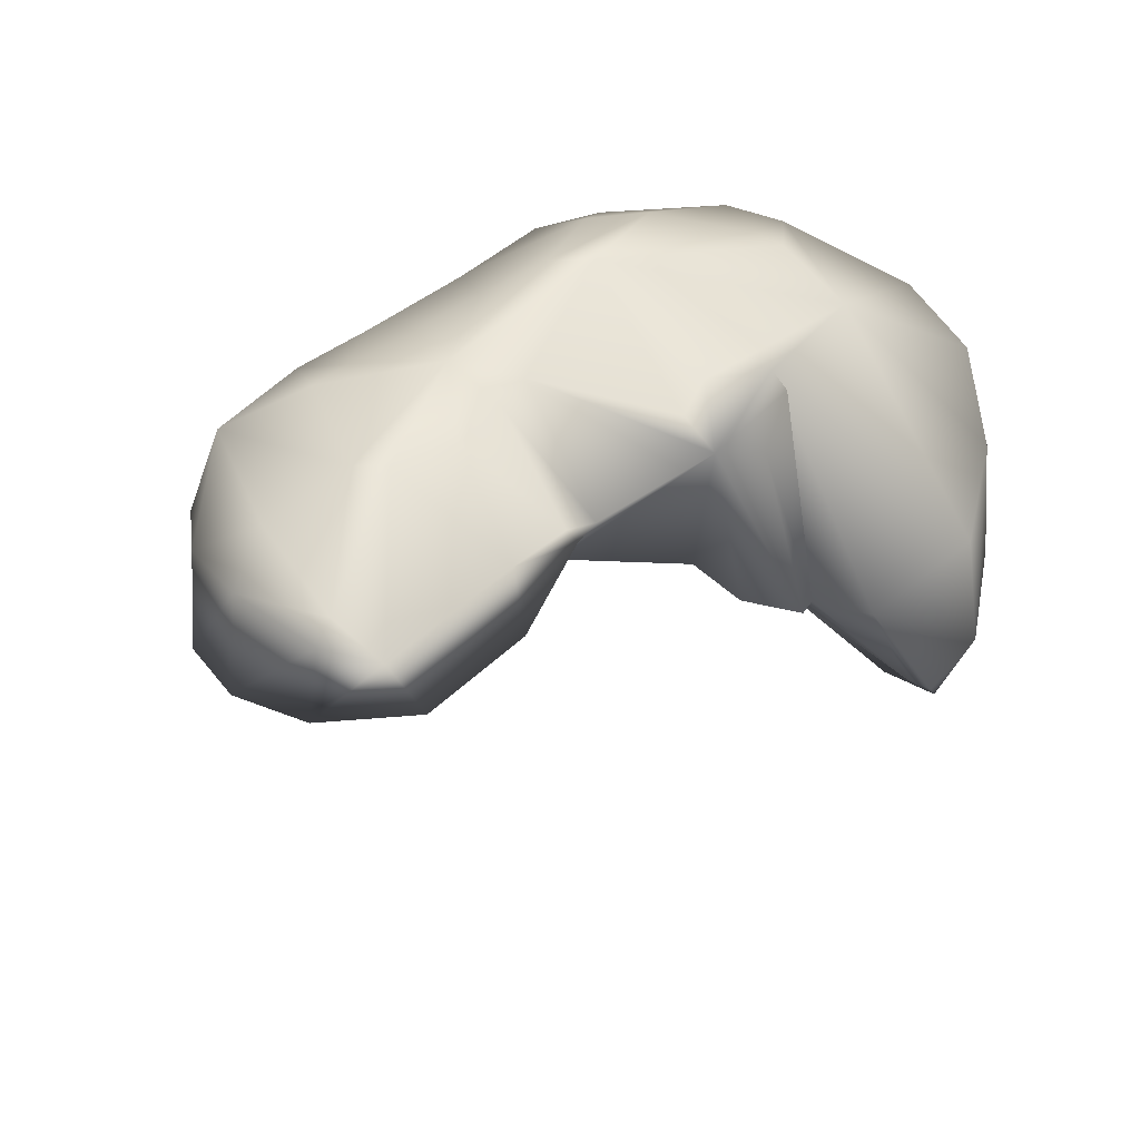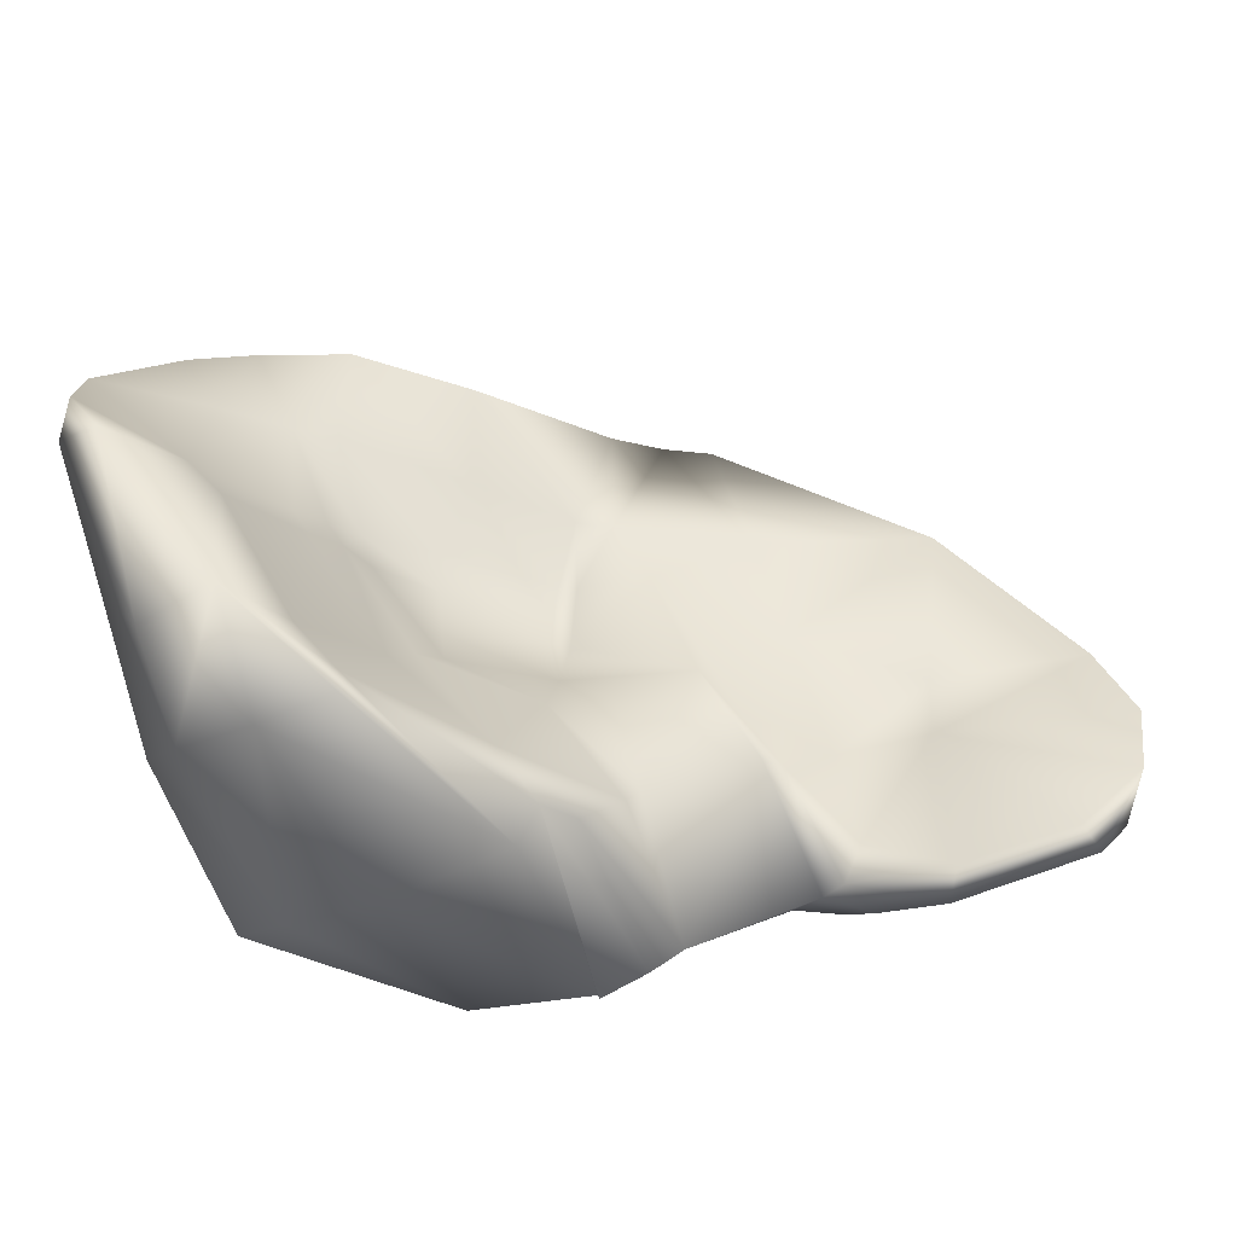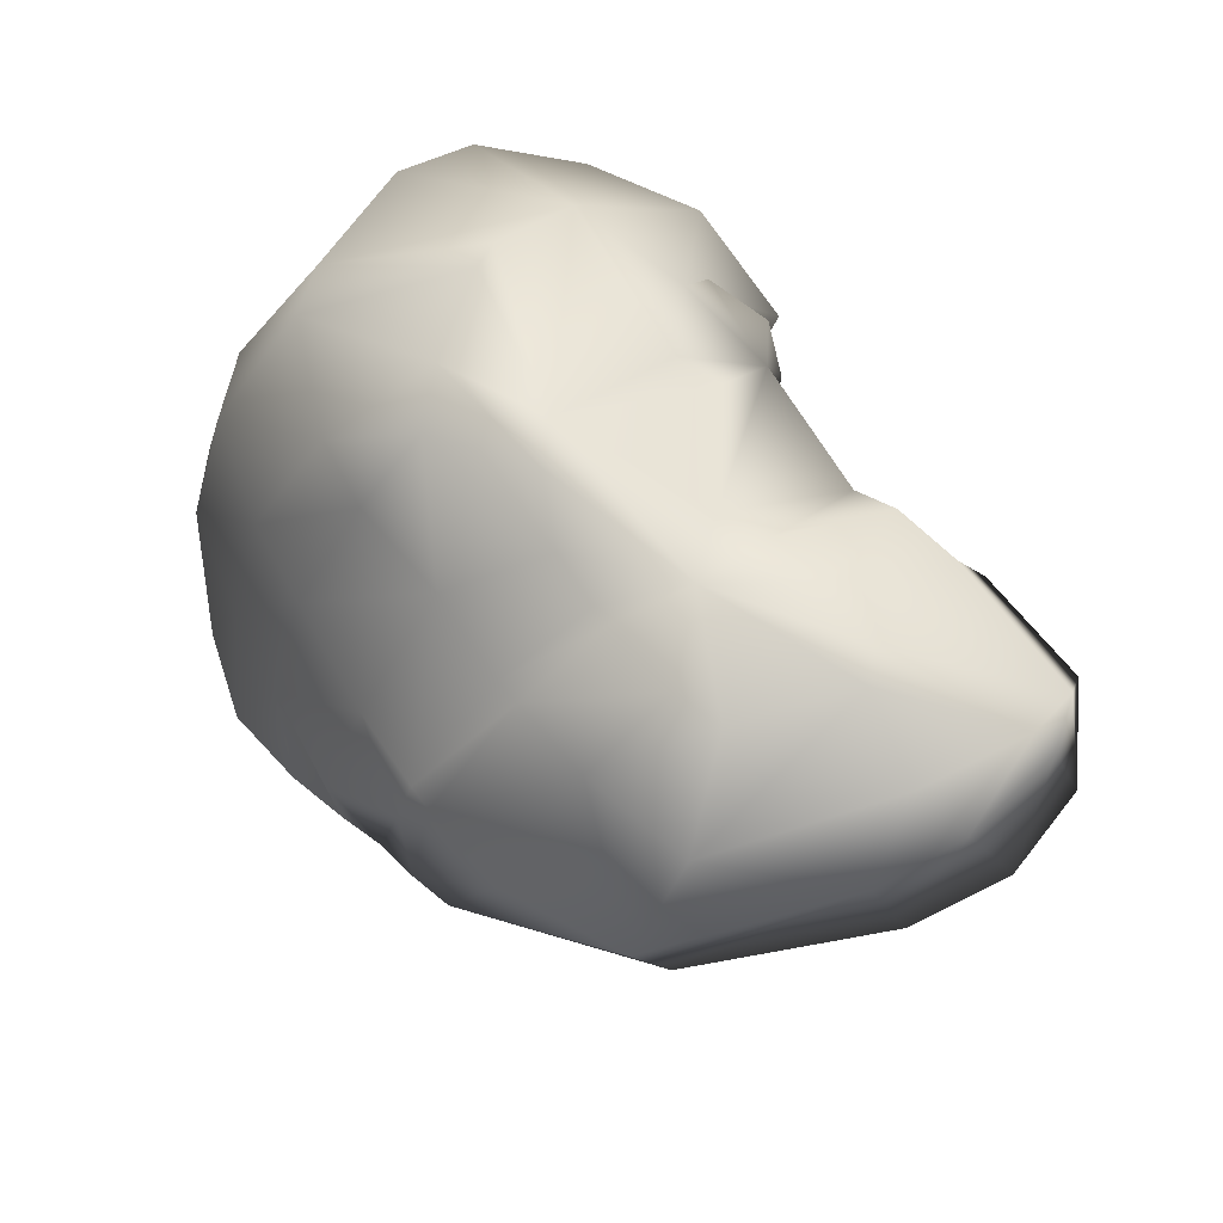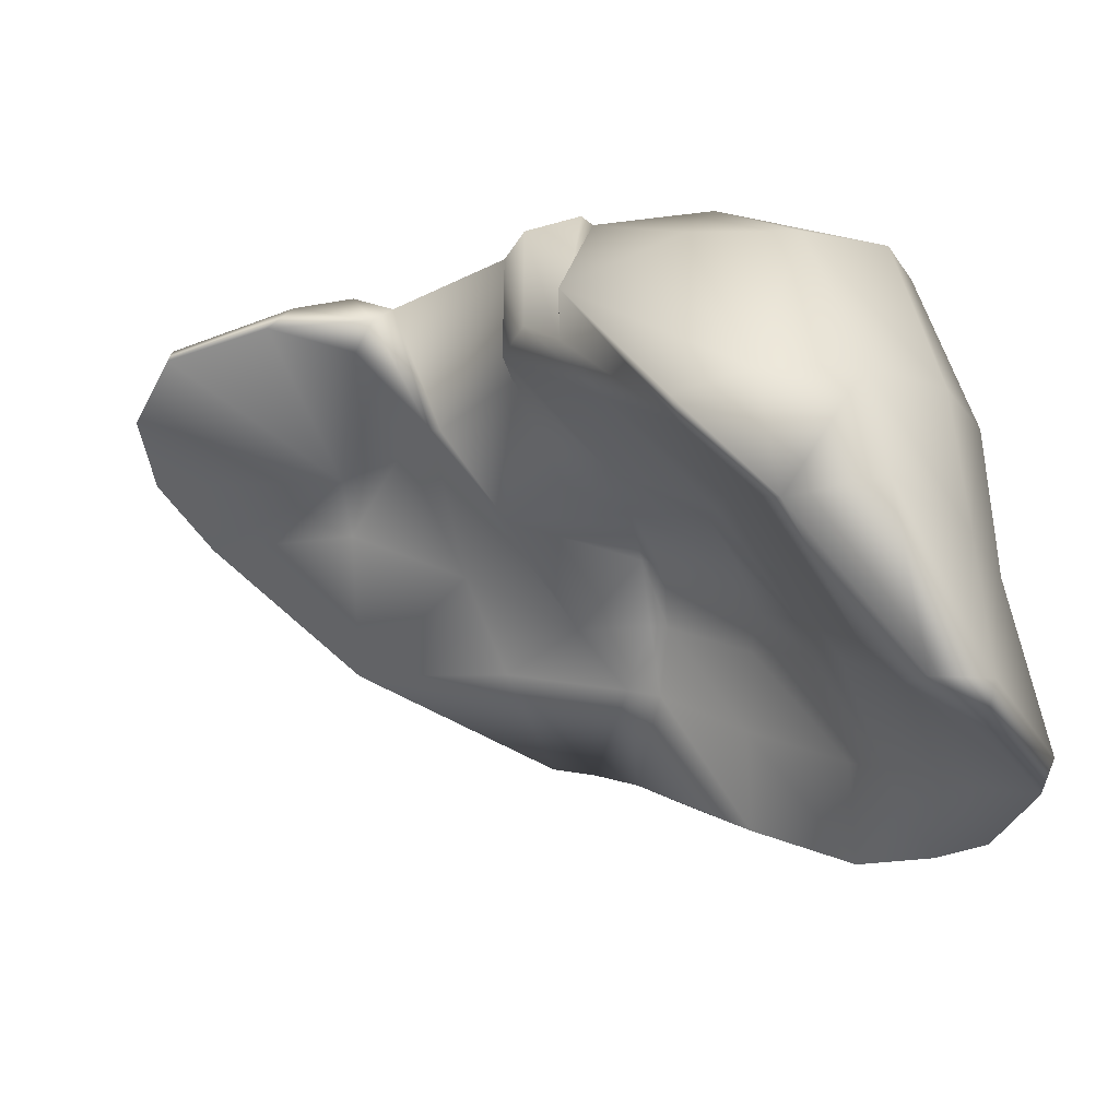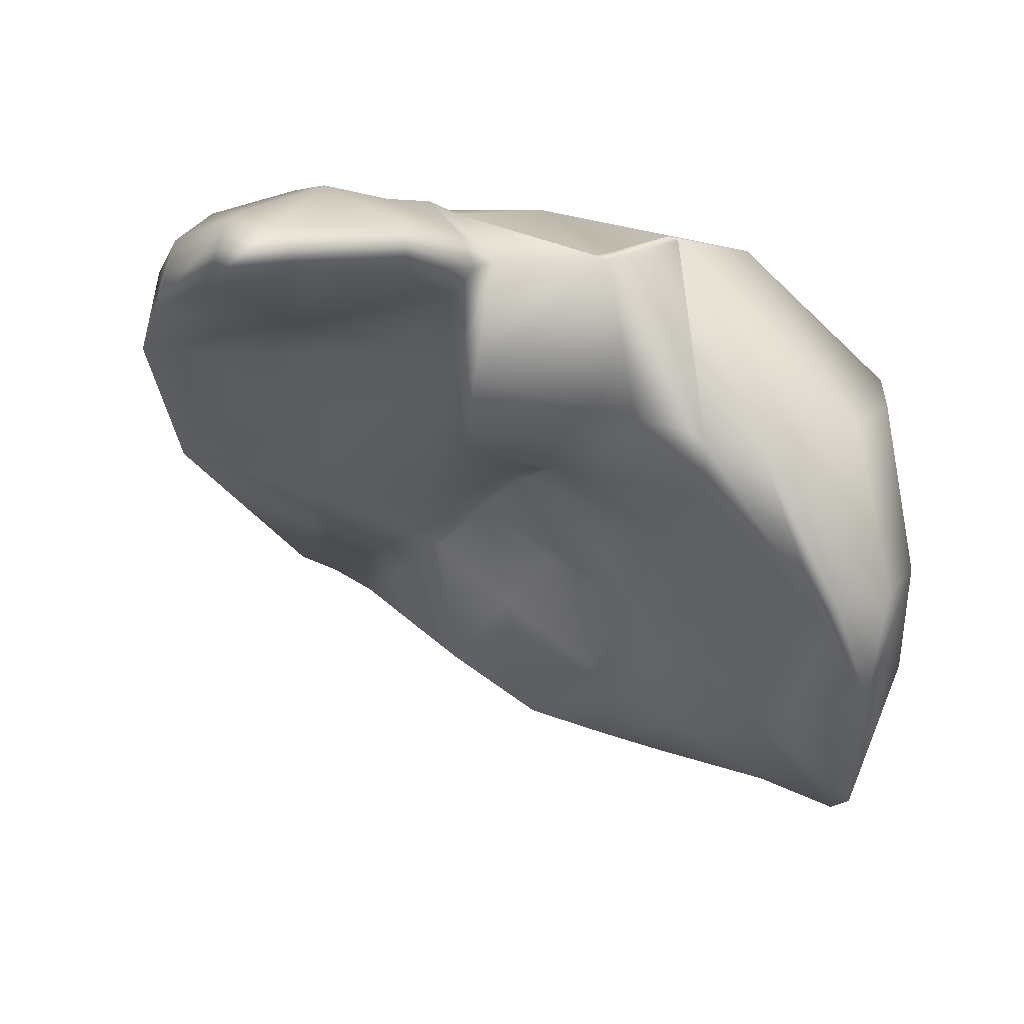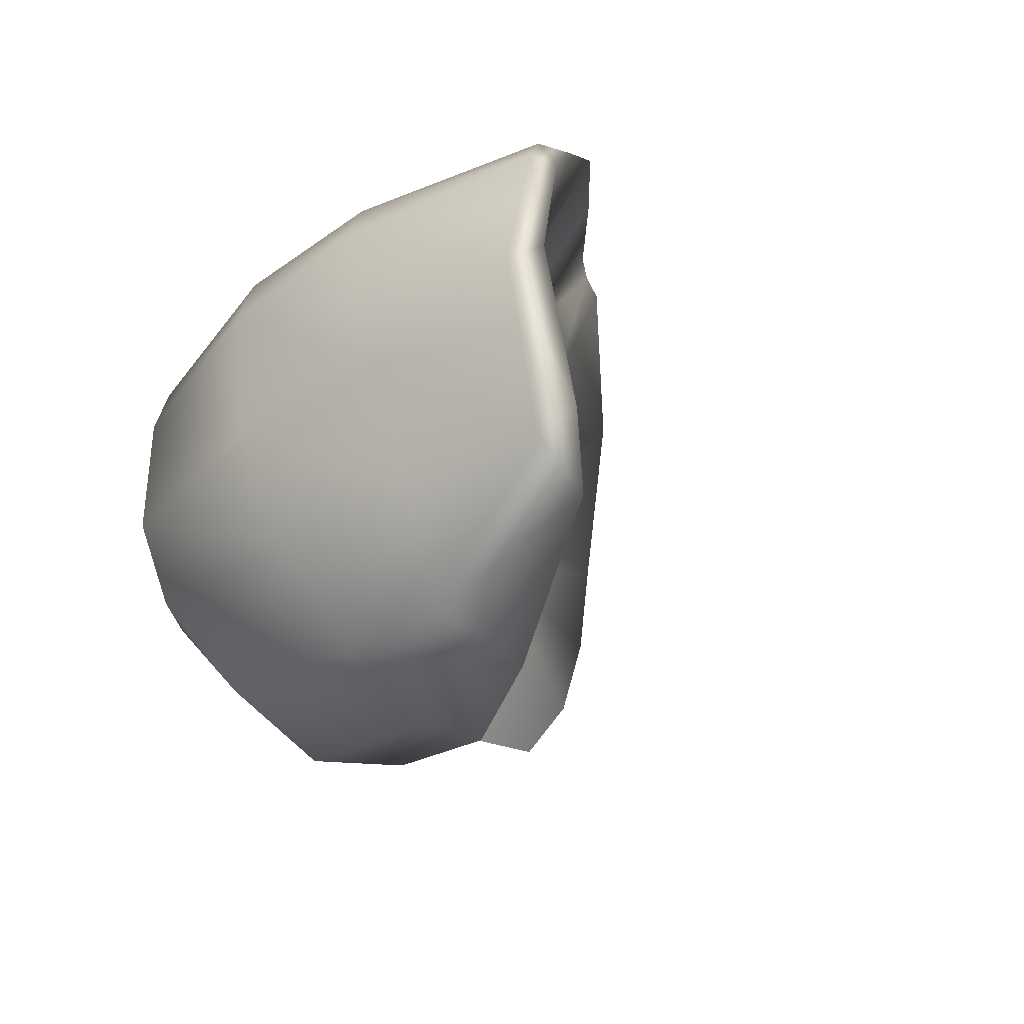
<metadata>
{"format":"obj","ext":"obj","renderer":"f3d","projection":"perspective","resolution":1024,"background":"white","views":[{"elev":43.5,"azim":135.2,"up":"+Y"},{"elev":-69.6,"azim":14.4,"up":"+Z"},{"elev":67.2,"azim":49.9,"up":"+Y"},{"elev":-39.2,"azim":-160.1,"up":"+Y"},{"elev":-1.7,"azim":147.1,"up":"+Y"},{"elev":-15.9,"azim":-56.4,"up":"+Z"}]}
</metadata>
<code>
g 1_Visual
v -0.9793 2.235 2.612
v -1.445 2.547 2.039
v -0.481 2.878 1.942
v -0.6428 2.345 2.572
v 0.7756 3.15 1.899
v -1.234 2.798 1.498
v -0.3868 3.374 1.275
v -0.5982 3.755 -0.01713
v -0.2546 3.914 0.2734
v -0.2014 4.201 -0.5637
v -0.3626 4.419 -0.635
v 0.3666 4.314 -0.9187
v 0.4331 4.091 0.6446
v 0.5036 3.862 1.039
v 1.608 3.846 0.8062
v 1.803 4.053 0.1614
v 1.687 4.177 -0.4436
v 1.184 4.238 -0.9265
v -0.5268 4.48 -0.634
v -0.711 3.671 -0.07686
v -1.488 3.463 -0.6029
v -1.009 3.195 0.5464
v -1.58 3.116 0.2012
v -1.471 4.557 -0.7644
v -1.556 3.337 -0.9818
v -2 2.961 0.00458
v -2.752 2.443 0.09026
v -2.617 2.611 0.3289
v -3.025 2.076 1.001
v -3.139 1.824 0.8172
v -2.892 2.315 -0.1511
v -3.292 1.623 0.6082
v -3.231 1.704 1.001
v -3.39 1.497 0.8151
v -3.062 1.915 1.225
v -3.417 1.184 1.76
v -3.154 1.378 1.886
v -3.855 0.8665 1.597
v -3.609 0.7465 2.337
v -4.045 0.5889 2.043
v -2.994 0.9619 2.572
v -2.361 1.96 2.058
v -2.208 1.457 2.622
v -2.552 2.337 1.621
v -2.675 2.476 1.314
v -1.327 2.06 2.612
v -1.698 2.455 2.073
v -1.771 2.798 1.636
v -1.901 2.769 1.667
v -2.021 2.994 1.206
v -1.87 3.034 1.137
v -1.951 3.069 0.6343
v -2.666 2.601 0.8261
v -4.546 0.3708 1.222
v -3.878 0.893 0.4225
v -3.666 1.069 0.1147
v -3.285 1.749 -0.7405
v -2.961 1.883 -1.435
v -2.268 2.8 -0.9024
v -2.057 3.137 -1.198
v -3.543 1.2 -1.3
v -4.166 0.3214 -0.3818
v -4.404 0.2179 0.1207
v -2.203 3.194 -1.611
v -2.959 1.94 -1.648
v -3.508 2.036 -1.608
v -3.119 3.318 -1.693
v -2.124 4.8 -0.6488
v -2.091 4.743 -0.8134
v -3.016 4.773 -0.504
v -3.81 3.511 -1.264
v -4.136 2.231 -1.178
v -4.173 1.457 -0.9881
v -4.524 0.4478 -0.04386
v -4.53 1.455 -0.2366
v -4.53 2.514 -0.4813
v -4.285 3.786 -0.6674
v 0.2695 4.685 -0.716
v 1.294 4.577 -0.6995
v -0.214 4.652 -0.6845
v 1.51 4.612 -0.3474
v 1.357 4.728 -0.3047
v 1.197 4.838 0.4989
v 1.552 4.595 0.3699
v 1.406 4.444 0.9734
v 0.6236 4.539 1.677
v 0.6253 3.549 2.114
v -0.1617 4.529 1.804
v -0.2235 3.56 2.456
v -0.8685 3.563 2.462
v -0.7643 4.503 1.807
v -0.949 4.497 1.811
v -1.059 3.555 2.448
v -1.096 3.14 2.567
v -1.707 2.664 2.729
v -1.753 1.782 2.656
v -1.642 3.55 2.385
v -1.591 4.563 1.742
v -2.317 4.936 1.249
v -2.315 4.591 1.754
v -2.511 3.487 2.219
v -2.461 2.597 2.57
v -2.245 1.625 2.717
v -2.988 1.269 2.7
v -3.143 2.48 2.405
v -3.158 3.41 2.081
v -2.842 4.53 1.63
v -2.592 5.02 0.9111
v -3.756 0.9243 2.402
v -3.983 2.308 2.137
v -3.972 3.319 1.785
v -3.703 4.388 1.188
v -2.965 4.976 0.2987
v -4.114 0.7609 2.137
v -4.381 2.171 1.747
v -4.358 3.153 1.344
v -3.959 4.29 0.8436
v -3.061 4.918 0.09754
v -4.679 0.5741 1.136
v -4.551 1.845 0.7509
v -4.6 2.871 0.3809
v -4.327 4.011 -0.06516
v 0.4543 5.068 0.1535
v 0.6054 5.042 0.3401
v -1.709 4.552 -0.981
v -1.835 3.248 -1.302
v -1.831 4.699 -0.3227
v -1.814 5.157 0.6622
v -0.7841 4.974 0.2637
v -1.538 4.628 -0.4213
v -0.4439 5.028 0.1338
v -0.03459 5 0.06933
v 0.2531 5.01 1.122
v -0.0977 4.953 1.181
v -0.6748 4.896 1.179
v -0.8172 4.907 1.186
v -1.206 4.942 1.131
v -1.62 5.123 0.908
v -0.4995 5.046 0.6721
v -1.032 3.261 1.952
v -1.662 4.303 0.6067
v -2.238 4.464 0.9586
v -1.177 3.674 1.543
v -1.23 3.984 0.3273
v -1.579 3.614 0.4579
v -1.551 3.923 0.8629
v -2.204 3.539 0.3418
v -1.661 4.334 0.1992
v -1.596 3.751 0.1111
v -0.8825 4.527 0.8347
v -2.154 2.945 1.963
v -2.38 3.237 1.185
v -2.76 2.921 1.607
v -1.642 3.093 1.779
v -1.916 3.45 0.9975
v -0.94 4.356 1.121
v -3.189 4.086 0.1825
v -3.561 3.321 -0.004664
v -2.514 3.83 -0.5639
v -2.697 4.273 0.3472
v -2.916 3.165 0.5937
v -2.932 3.183 -0.5848
v -3.188 3.535 0.9492
v -3.526 2.668 -0.5335
v -3.12 2.86 -0.8398
v -3.866 1.722 0.4812
v -3.559 2.563 0.5735
v -2.034 2.171 2.51
v -0.3713 4.456 0.02075
v -1.011 4.279 0.07543
v -2.356 4.306 0.4687
v -1.718 4.317 -0.3494
v 0.3778 4.511 -0.1319
v -0.06669 4.47 0.6918
v 1.263 4.513 -0.2392
v -3.612 2.435 1.436
v -2.605 3.747 1.196
v -3.223 2.197 1.804
v -2.156 3.912 1.196
v -3.469 1.888 0.9649
v -3.801 1.561 1.806
v -3 3 0
f 1 2 3
f 3 4 1
f 3 5 4
f 3 2 6
f 6 7 3
f 7 6 8
f 8 9 7
f 9 8 10
f 10 8 11
f 11 12 10
f 10 12 13
f 13 9 10
f 9 13 14
f 14 7 9
f 7 14 5
f 5 3 7
f 5 14 15
f 13 15 14
f 16 15 13
f 17 16 13
f 18 17 13
f 12 18 13
f 19 11 8
f 8 20 19
f 21 20 22
f 22 23 21
f 24 19 20
f 20 21 24
f 25 24 21
f 21 23 26
f 21 26 25
f 27 28 29
f 29 30 27
f 31 27 30
f 30 32 31
f 32 30 33
f 33 34 32
f 35 33 30
f 30 29 35
f 36 33 35
f 35 37 36
f 34 33 36
f 36 38 34
f 38 36 39
f 39 40 38
f 36 37 41
f 41 39 36
f 41 37 42
f 42 43 41
f 44 42 37
f 37 35 44
f 45 44 35
f 35 29 45
f 2 1 46
f 46 47 2
f 2 48 6
f 48 2 47
f 47 49 48
f 49 47 42
f 42 44 49
f 50 49 44
f 44 45 50
f 51 48 49
f 49 50 51
f 6 48 51
f 51 22 6
f 22 51 52
f 52 23 22
f 52 26 23
f 52 53 28
f 28 26 52
f 29 28 53
f 8 6 22
f 22 20 8
f 38 54 55
f 55 34 38
f 34 55 56
f 56 32 34
f 32 56 57
f 57 31 32
f 31 57 58
f 58 59 31
f 58 60 59
f 61 57 56
f 56 62 61
f 62 56 55
f 55 63 62
f 55 54 63
f 64 60 58
f 58 65 64
f 58 61 65
f 61 66 65
f 64 65 66
f 66 67 64
f 60 64 68
f 68 69 60
f 70 68 67
f 67 71 70
f 71 67 66
f 66 72 71
f 61 62 73
f 62 63 74
f 73 62 74
f 74 75 73
f 72 73 75
f 75 76 72
f 71 72 76
f 76 77 71
f 71 77 70
f 67 68 64
f 54 38 40
f 18 12 78
f 78 79 18
f 78 12 11
f 11 80 78
f 79 81 17
f 17 18 79
f 82 83 84
f 84 81 82
f 81 84 16
f 16 17 81
f 84 85 15
f 15 16 84
f 83 86 85
f 85 84 83
f 85 87 5
f 5 15 85
f 87 85 86
f 87 86 88
f 88 89 87
f 89 4 87
f 4 5 87
f 89 90 1
f 1 4 89
f 88 91 90
f 90 89 88
f 91 92 93
f 93 90 91
f 46 94 95
f 95 96 46
f 97 95 94
f 94 93 97
f 98 97 93
f 93 92 98
f 99 100 98
f 98 100 101
f 101 97 98
f 97 101 102
f 102 95 97
f 43 42 47
f 47 46 43
f 94 46 1
f 1 90 94
f 41 43 103
f 103 104 41
f 104 103 102
f 102 105 104
f 105 102 101
f 101 106 105
f 106 101 100
f 100 107 106
f 107 100 99
f 99 108 107
f 39 41 104
f 104 109 39
f 109 104 105
f 105 110 109
f 110 105 106
f 106 111 110
f 111 106 107
f 107 112 111
f 112 107 108
f 108 113 112
f 40 39 109
f 109 114 40
f 114 109 110
f 110 115 114
f 115 110 111
f 111 116 115
f 116 111 112
f 112 117 116
f 117 112 113
f 113 118 117
f 54 40 114
f 114 119 54
f 119 114 115
f 115 120 119
f 120 115 116
f 116 121 120
f 121 116 117
f 117 122 121
f 70 122 117
f 117 118 70
f 70 77 122
f 122 77 76
f 76 121 122
f 121 76 75
f 75 120 121
f 120 75 74
f 74 119 120
f 119 74 63
f 63 54 119
f 82 81 79
f 11 19 80
f 50 45 53
f 53 52 50
f 50 52 51
f 27 26 28
f 27 31 59
f 59 26 27
f 43 96 103
f 102 103 96
f 96 95 102
f 72 66 61
f 61 73 72
f 58 57 61
f 29 53 45
f 82 79 123
f 123 124 82
f 24 125 69
f 69 68 24
f 60 69 125
f 125 126 60
f 126 125 24
f 24 25 126
f 59 126 25
f 25 26 59
f 60 126 59
f 127 68 70
f 70 128 127
f 113 128 118
f 128 129 130
f 130 127 128
f 129 24 130
f 129 131 19
f 19 24 129
f 131 132 80
f 80 19 131
f 132 123 78
f 78 80 132
f 123 79 78
f 124 83 82
f 124 133 86
f 86 83 124
f 133 134 88
f 88 86 133
f 134 135 91
f 91 88 134
f 135 136 92
f 92 91 135
f 136 137 98
f 98 92 136
f 137 138 99
f 99 98 137
f 138 128 108
f 108 99 138
f 128 113 108
f 139 129 128
f 70 118 128
f 139 131 129
f 139 132 131
f 139 123 132
f 139 124 123
f 139 133 124
f 139 134 133
f 139 135 134
f 139 136 135
f 139 137 136
f 139 138 137
f 139 128 138
f 43 46 96
f 94 90 93
f 24 68 127
f 127 130 24

</code>
